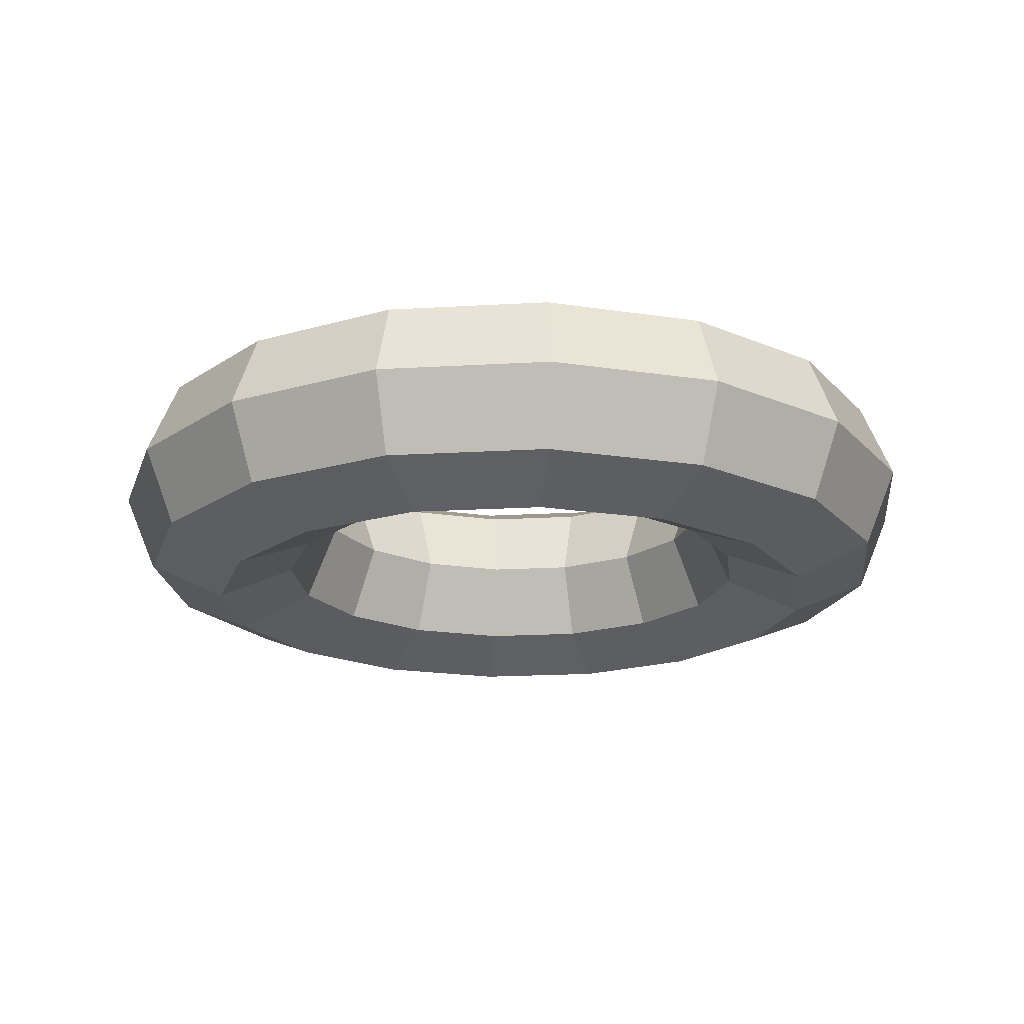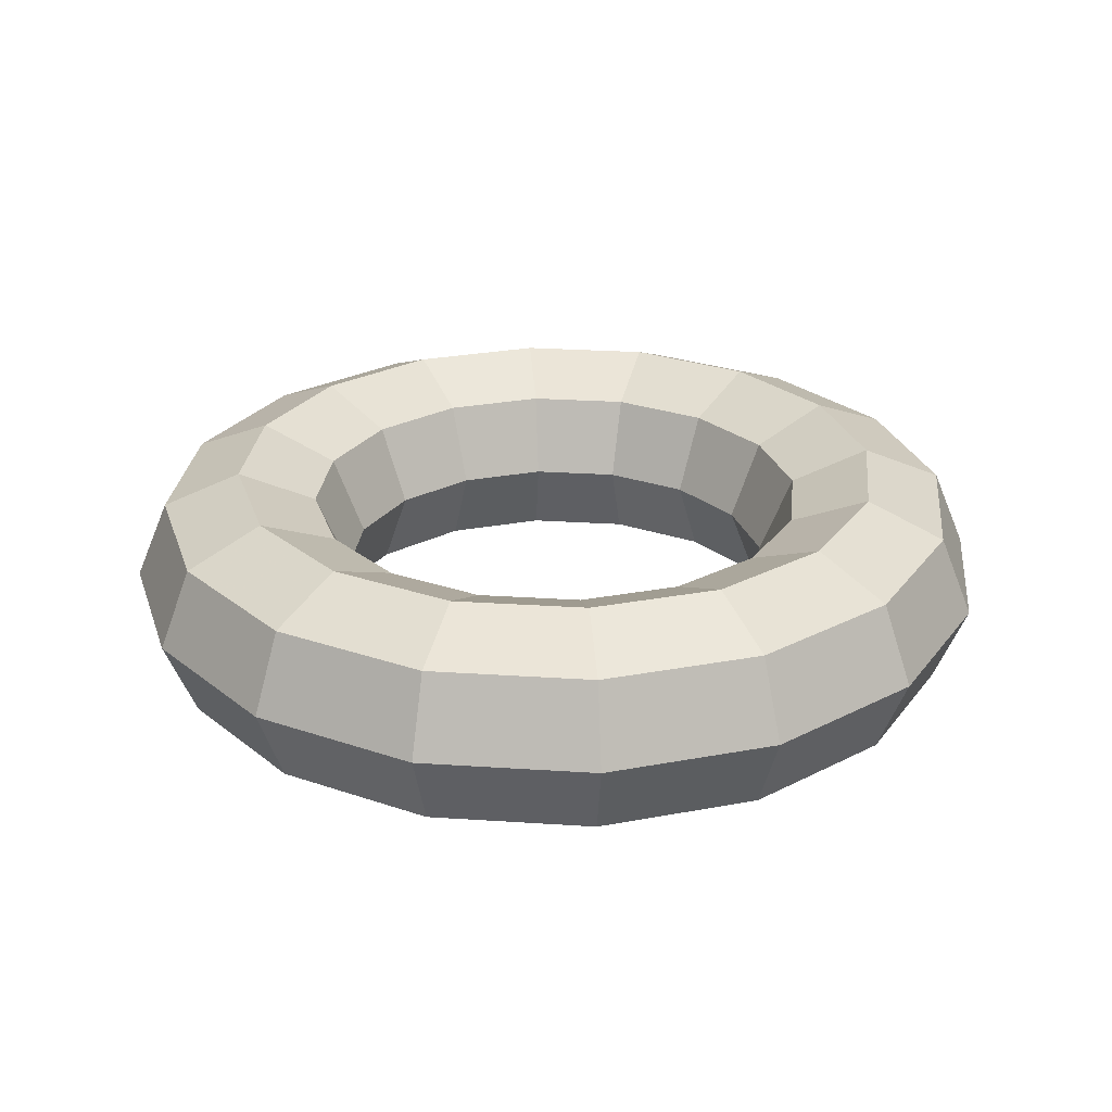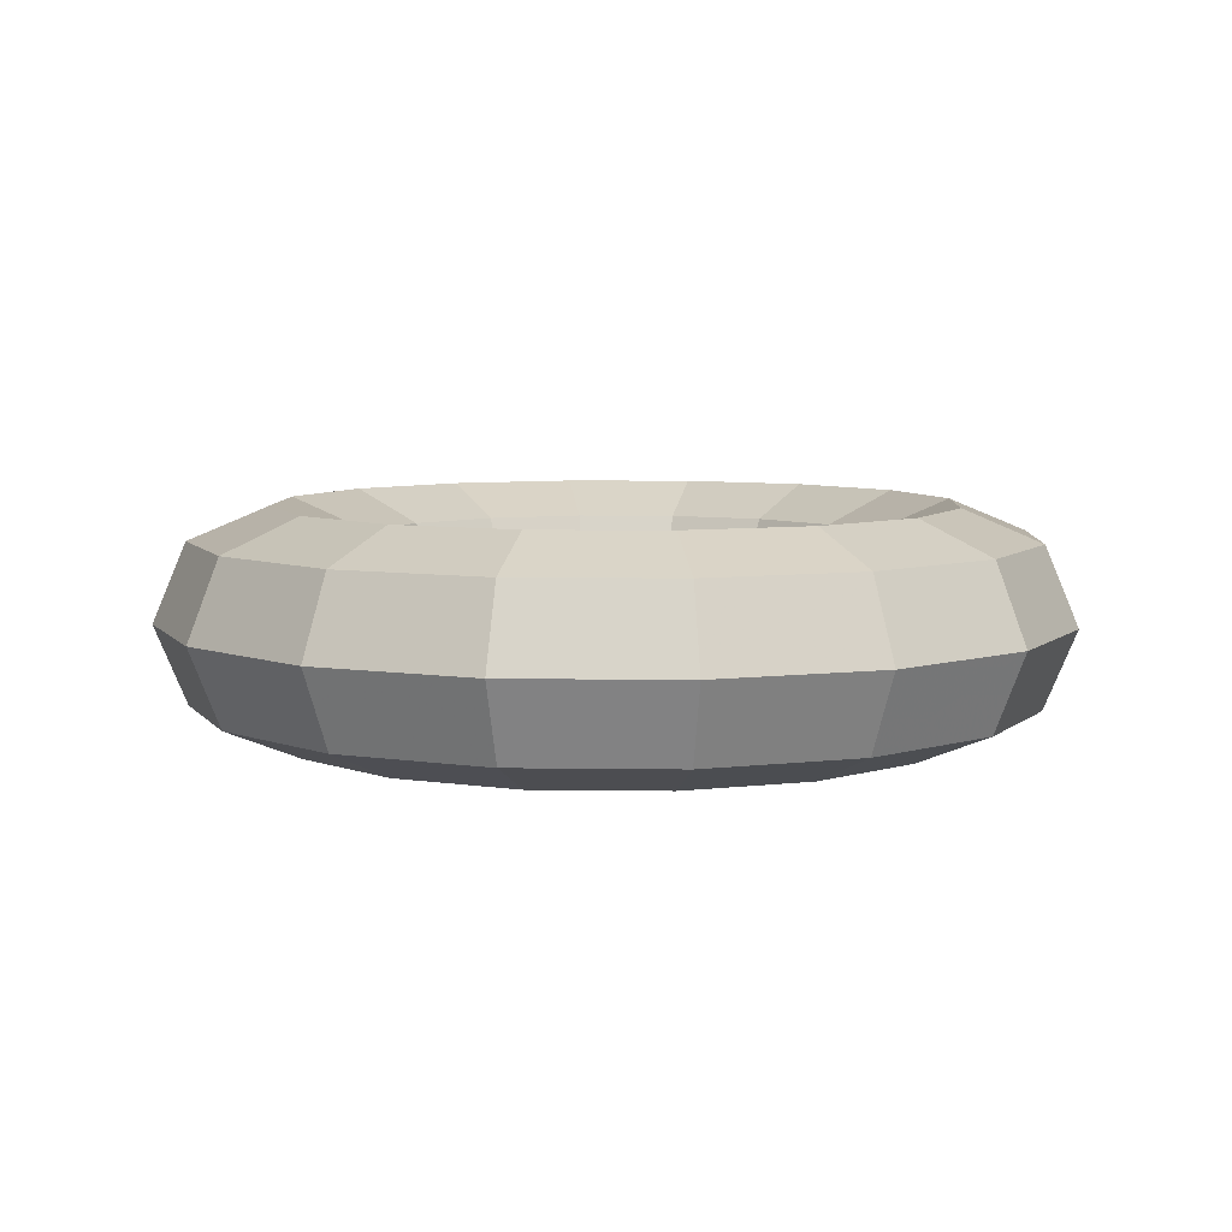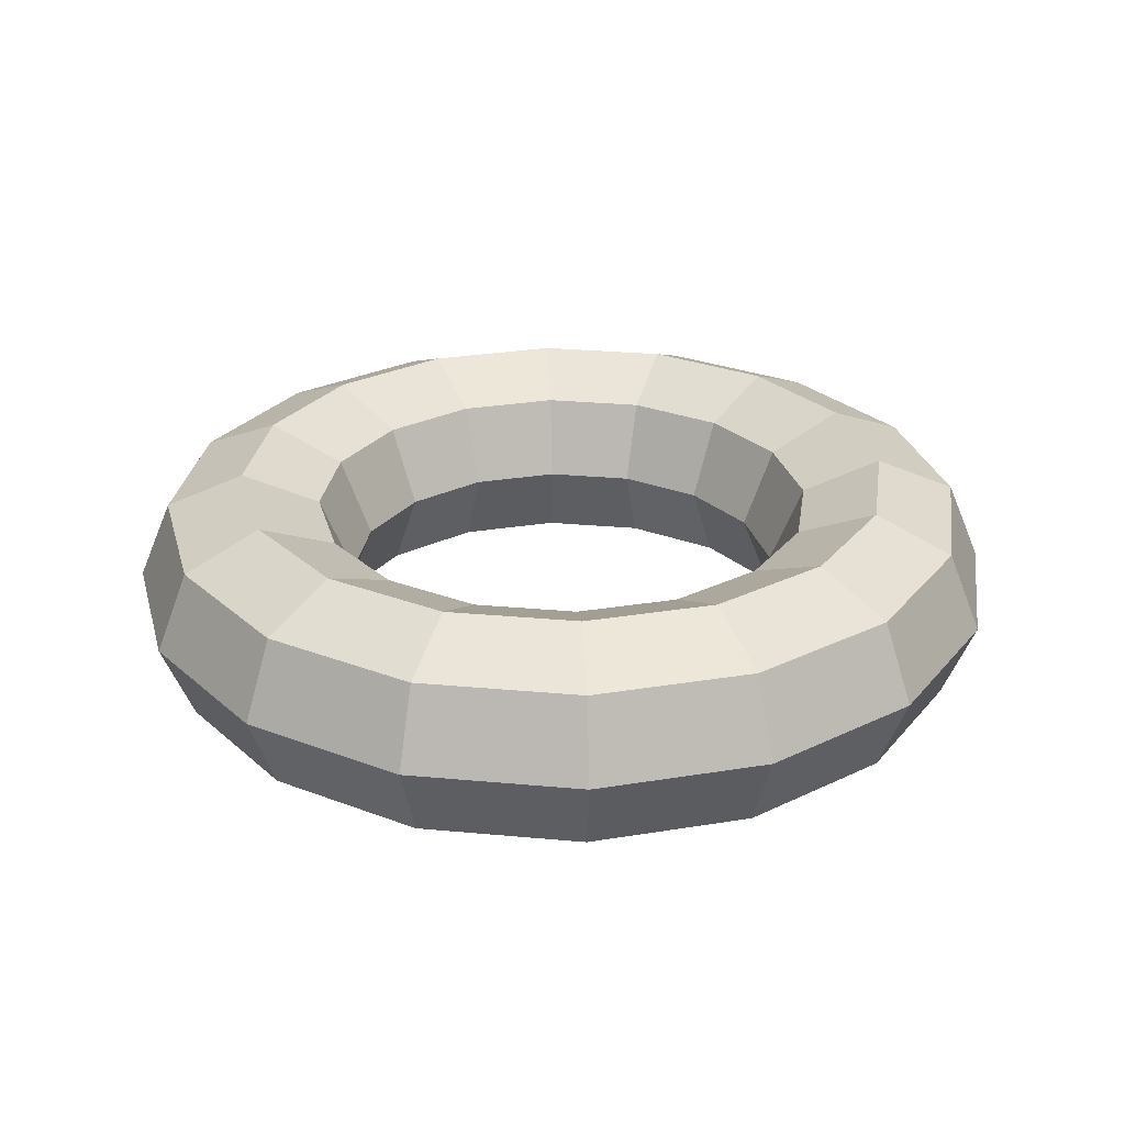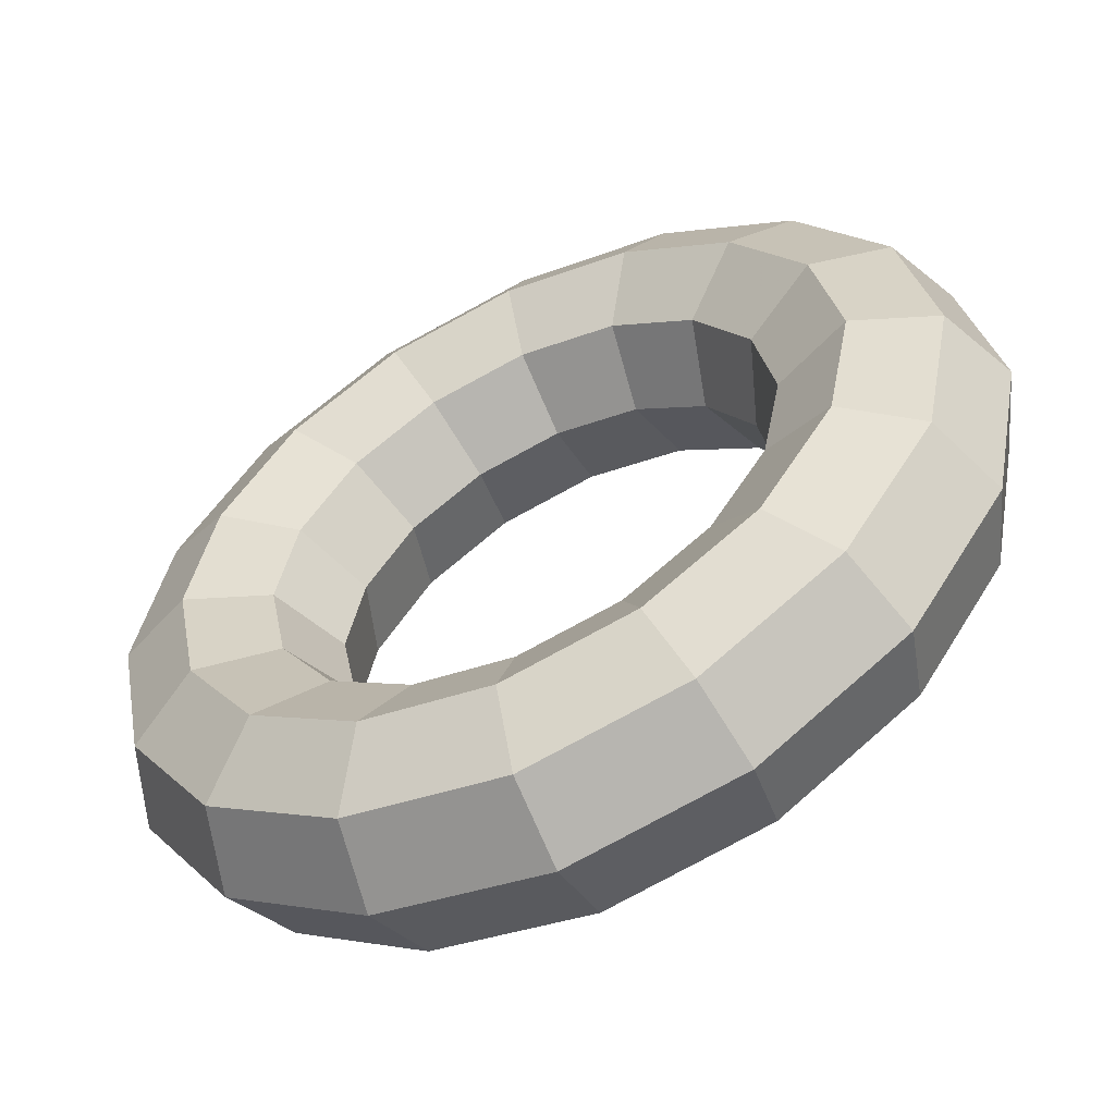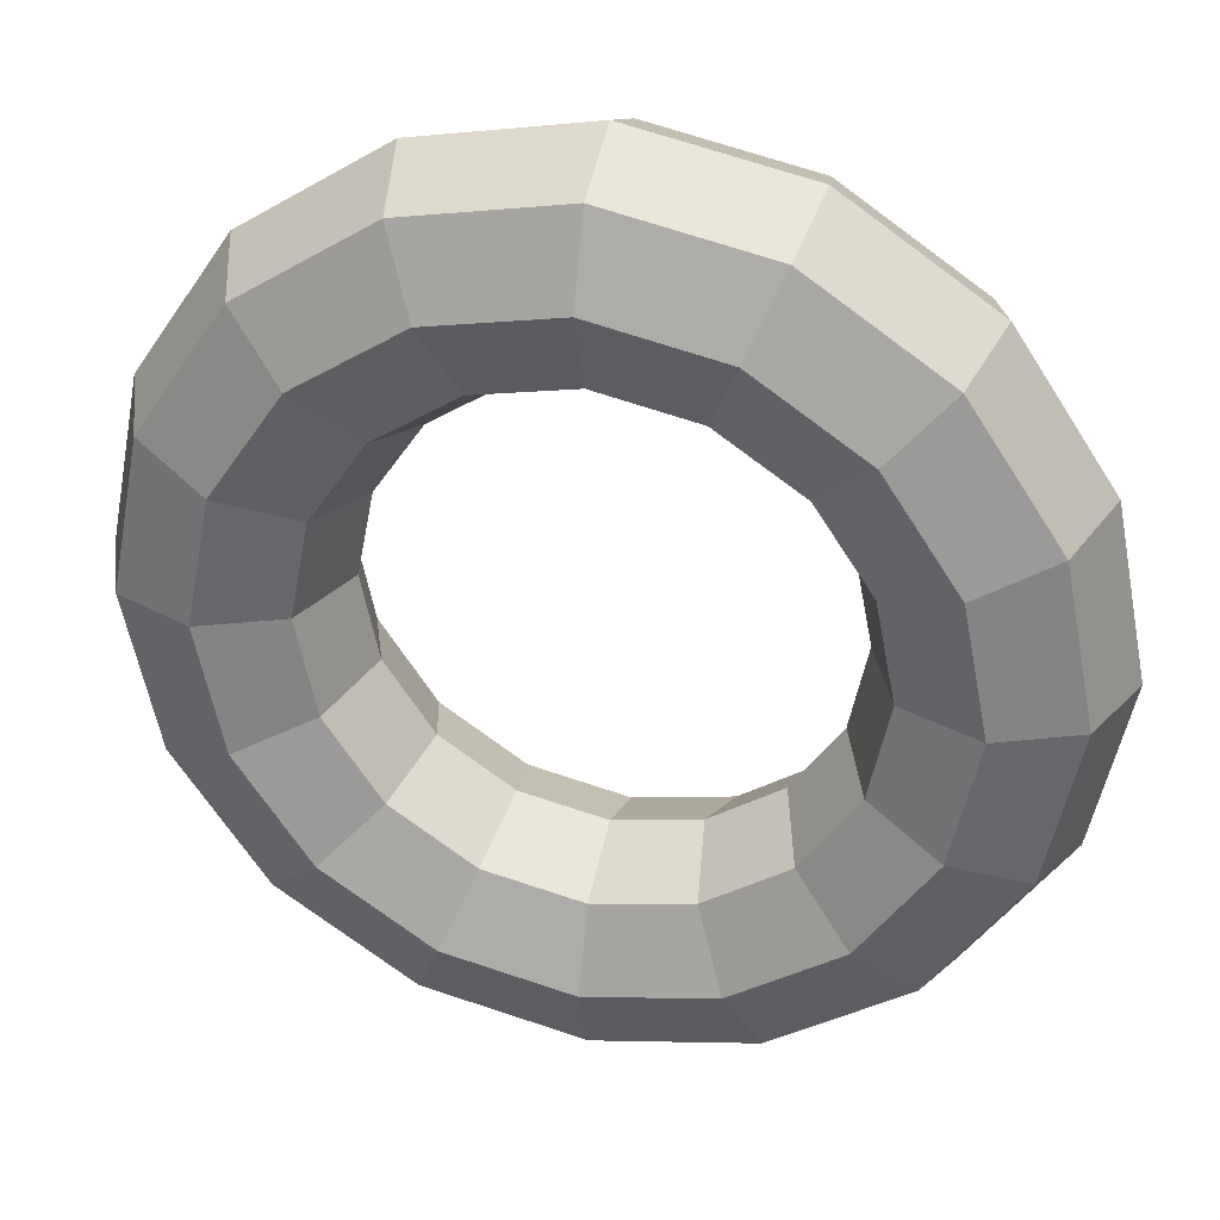
<metadata>
{"format":"obj","ext":"obj","renderer":"f3d","projection":"perspective","resolution":1024,"background":"white","views":[{"elev":-19.3,"azim":-162.5,"up":"+Y"},{"elev":26.4,"azim":107.2,"up":"+Y"},{"elev":6.7,"azim":-53.8,"up":"+Y"},{"elev":27.3,"azim":109.4,"up":"+Y"},{"elev":-56.5,"azim":-153.9,"up":"+Z"},{"elev":33.5,"azim":14.3,"up":"+Z"}]}
</metadata>
<code>
g Untitled_000
v 0.2866 -0.08839 -0
v 0.3465 -0.125 -0.1435
v 0.2648 -0.08839 -0.1097
v 0.375 -0.125 -0
v 0.25 0 -0
v 0.2652 -0.125 -0.2652
v 0.2648 -0.08839 0.1097
v 0.4281 -0.08839 -0.1773
v 0.231 0 -0.09567
v 0.231 0 0.09567
v 0.2027 -0.08839 -0.2027
v 0.3277 -0.08839 -0.3277
v 0.3465 -0.125 0.1435
v 0.4634 -0.08839 -0
v 0.1768 0 -0.1768
v 0.2866 0.08839 -0
v 0.2648 0.08839 0.1097
v 0.1435 -0.125 -0.3465
v 0.1773 -0.08839 -0.4281
v 0.2027 -0.08839 0.2027
v 0.4619 -0 -0.1913
v 0.2027 0.08839 -0.2027
v 0.2648 0.08839 -0.1097
v 0.1768 0 0.1768
v 0.09567 0 -0.231
v 0.1097 -0.08839 -0.2648
v 0.3536 -0 -0.3536
v 0.2652 -0.125 0.2652
v 0.4281 -0.08839 0.1773
v 0.5 -0 -0
v 0.1097 0.08839 -0.2648
v 0.375 0.125 -0
v 0.3465 0.125 0.1435
v 0.2027 0.08839 0.2027
v -0 -0.125 -0.375
v -0 -0.08839 -0.4634
v 0.1913 -0 -0.4619
v 0.1097 -0.08839 0.2648
v 0.4281 0.08839 -0.1773
v 0.3465 0.125 -0.1435
v 0.2652 0.125 -0.2652
v 0.2652 0.125 0.2652
v 0.09567 0 0.231
v -0 -0.08839 -0.2866
v -0 0 -0.25
v -0 0 -0.5
v 0.3277 0.08839 -0.3277
v 0.1435 -0.125 0.3465
v 0.3277 -0.08839 0.3277
v 0.4619 -0 0.1913
v 0.4634 0.08839 -0
v 0.1435 0.125 -0.3465
v 0.4281 0.08839 0.1773
v 0.3277 0.08839 0.3277
v 0.1435 0.125 0.3465
v 0.1097 0.08839 0.2648
v -0 0.08839 -0.2866
v -0.1435 -0.125 -0.3465
v -0.1773 -0.08839 -0.4281
v -0.1913 0 -0.4619
v -0 0.08839 -0.4634
v 0.1773 0.08839 -0.4281
v 0 -0.08839 0.2866
v 0.3536 -0 0.3536
v 0 0 0.25
v 0.1773 0.08839 0.4281
v 0 0.08839 0.2866
v -0.1097 -0.08839 -0.2648
v -0.09567 0 -0.231
v -0.1773 0.08839 -0.4281
v 0 -0.125 0.375
v 0.1773 -0.08839 0.4281
v 0.1913 -0 0.4619
v -0 0.125 -0.375
v 0 0.125 0.375
v 0 0.08839 0.4634
v -0.1097 0.08839 -0.2648
v -0.2652 -0.125 -0.2652
v -0.3277 -0.08839 -0.3277
v -0.3536 -0 -0.3536
v -0.1435 0.125 -0.3465
v -0.1097 -0.08839 0.2648
v -0.09567 0 0.231
v -0.1097 0.08839 0.2648
v 0 -0 0.5
v -0.1435 0.125 0.3465
v -0.1768 0 -0.1768
v -0.2027 0.08839 -0.2027
v -0.2027 -0.08839 -0.2027
v -0.3277 0.08839 -0.3277
v -0.2652 0.125 -0.2652
v -0.1435 -0.125 0.3465
v 0 -0.08839 0.4634
v -0.1773 0.08839 0.4281
v -0.1913 -0 0.4619
v -0.3465 -0.125 -0.1435
v -0.4281 -0.08839 -0.1773
v -0.4619 0 -0.1913
v -0.2027 -0.08839 0.2027
v -0.1768 0 0.1768
v -0.2652 0.125 0.2652
v -0.1773 -0.08839 0.4281
v -0.3277 0.08839 0.3277
v -0.231 0 -0.09567
v -0.2648 0.08839 -0.1097
v -0.2648 -0.08839 -0.1097
v -0.4281 0.08839 -0.1773
v -0.3465 0.125 -0.1435
v -0.2652 -0.125 0.2652
v -0.2027 0.08839 0.2027
v -0.3536 -0 0.3536
v -0.375 -0.125 0
v -0.4634 -0.08839 0
v -0.5 0 0
v -0.4634 0.08839 0
v -0.2648 -0.08839 0.1097
v -0.231 0 0.09567
v -0.3465 0.125 0.1435
v -0.4281 0.08839 0.1773
v -0.3277 -0.08839 0.3277
v -0.25 0 0
v -0.2866 -0.08839 0
v -0.375 0.125 0
v -0.2866 0.08839 0
v -0.3465 -0.125 0.1435
v -0.2648 0.08839 0.1097
v -0.4619 -0 0.1913
v -0.4281 -0.08839 0.1773
f 1 2 3
f 1 4 2
f 5 1 3
f 2 6 3
f 7 4 1
f 4 8 2
f 3 9 5
f 5 10 1
f 3 6 11
f 2 12 6
f 7 13 4
f 10 7 1
f 4 14 8
f 8 12 2
f 15 9 3
f 16 5 9
f 17 10 5
f 3 11 15
f 11 6 18
f 6 12 19
f 20 13 7
f 13 14 4
f 20 7 10
f 21 8 14
f 12 8 21
f 9 15 22
f 9 23 16
f 16 17 5
f 24 10 17
f 25 15 11
f 18 26 11
f 19 18 6
f 12 27 19
f 20 28 13
f 13 29 14
f 10 24 20
f 14 30 21
f 21 27 12
f 22 23 9
f 31 22 15
f 32 16 23
f 33 17 16
f 17 34 24
f 26 25 11
f 25 31 15
f 26 18 35
f 18 19 36
f 27 37 19
f 38 28 20
f 28 29 13
f 14 29 30
f 20 24 38
f 39 21 30
f 27 21 39
f 23 22 40
f 41 22 31
f 33 16 32
f 32 23 40
f 42 17 33
f 42 34 17
f 24 34 43
f 26 44 25
f 25 45 31
f 35 44 26
f 36 35 18
f 19 46 36
f 37 46 19
f 27 47 37
f 38 48 28
f 28 49 29
f 29 50 30
f 24 43 38
f 30 51 39
f 39 47 27
f 40 22 41
f 31 52 41
f 53 33 32
f 51 32 40
f 54 42 33
f 55 34 42
f 34 56 43
f 25 44 45
f 31 45 57
f 44 35 58
f 35 36 59
f 46 60 36
f 37 61 46
f 47 62 37
f 63 48 38
f 48 49 28
f 29 49 64
f 30 50 51
f 64 50 29
f 43 65 38
f 51 40 39
f 39 41 47
f 40 41 39
f 52 31 57
f 47 41 52
f 54 33 53
f 53 32 51
f 66 42 54
f 55 56 34
f 66 55 42
f 56 67 43
f 44 68 45
f 45 69 57
f 58 68 44
f 59 58 35
f 36 60 59
f 46 70 60
f 62 61 37
f 61 70 46
f 52 62 47
f 63 71 48
f 65 63 38
f 48 72 49
f 73 64 49
f 50 53 51
f 50 64 54
f 67 65 43
f 57 74 52
f 54 53 50
f 66 54 64
f 75 56 55
f 76 55 66
f 75 67 56
f 45 68 69
f 57 69 77
f 68 58 78
f 58 59 79
f 59 60 79
f 60 70 80
f 74 61 62
f 81 70 61
f 62 52 74
f 82 71 63
f 71 72 48
f 65 83 63
f 72 73 49
f 73 66 64
f 67 84 65
f 74 57 77
f 76 75 55
f 85 76 66
f 86 67 75
f 87 69 68
f 88 77 69
f 78 89 68
f 79 78 58
f 60 80 79
f 70 90 80
f 61 74 81
f 70 81 91
f 82 92 71
f 83 82 63
f 71 93 72
f 84 83 65
f 72 93 73
f 73 85 66
f 86 84 67
f 77 81 74
f 94 75 76
f 85 95 76
f 94 86 75
f 89 87 68
f 87 88 69
f 81 77 88
f 89 78 96
f 78 79 97
f 97 79 80
f 98 80 90
f 91 90 70
f 88 91 81
f 99 92 82
f 92 93 71
f 82 83 99
f 83 84 100
f 93 85 73
f 101 84 86
f 95 94 76
f 102 95 85
f 103 86 94
f 104 87 89
f 105 88 87
f 96 106 89
f 97 96 78
f 80 98 97
f 90 107 98
f 90 91 108
f 91 88 105
f 99 109 92
f 92 102 93
f 83 100 99
f 84 110 100
f 93 102 85
f 101 110 84
f 103 101 86
f 103 94 95
f 111 95 102
f 87 104 105
f 89 106 104
f 106 96 112
f 96 97 113
f 98 114 97
f 108 107 90
f 107 115 98
f 105 108 91
f 99 116 109
f 109 102 92
f 116 99 100
f 117 100 110
f 101 118 110
f 103 119 101
f 111 103 95
f 120 111 102
f 104 121 105
f 106 122 104
f 112 122 106
f 113 112 96
f 97 114 113
f 98 115 114
f 107 108 123
f 123 115 107
f 108 105 124
f 116 125 109
f 109 120 102
f 100 117 116
f 110 126 117
f 118 126 110
f 119 118 101
f 119 103 111
f 127 111 120
f 105 121 124
f 104 122 121
f 122 112 125
f 112 113 128
f 114 127 113
f 115 119 114
f 124 123 108
f 115 123 118
f 109 125 120
f 116 122 125
f 121 116 117
f 124 117 126
f 118 123 126
f 119 115 118
f 111 127 119
f 120 128 127
f 121 117 124
f 122 116 121
f 125 112 128
f 113 127 128
f 114 119 127
f 123 124 126
f 125 128 120

</code>
